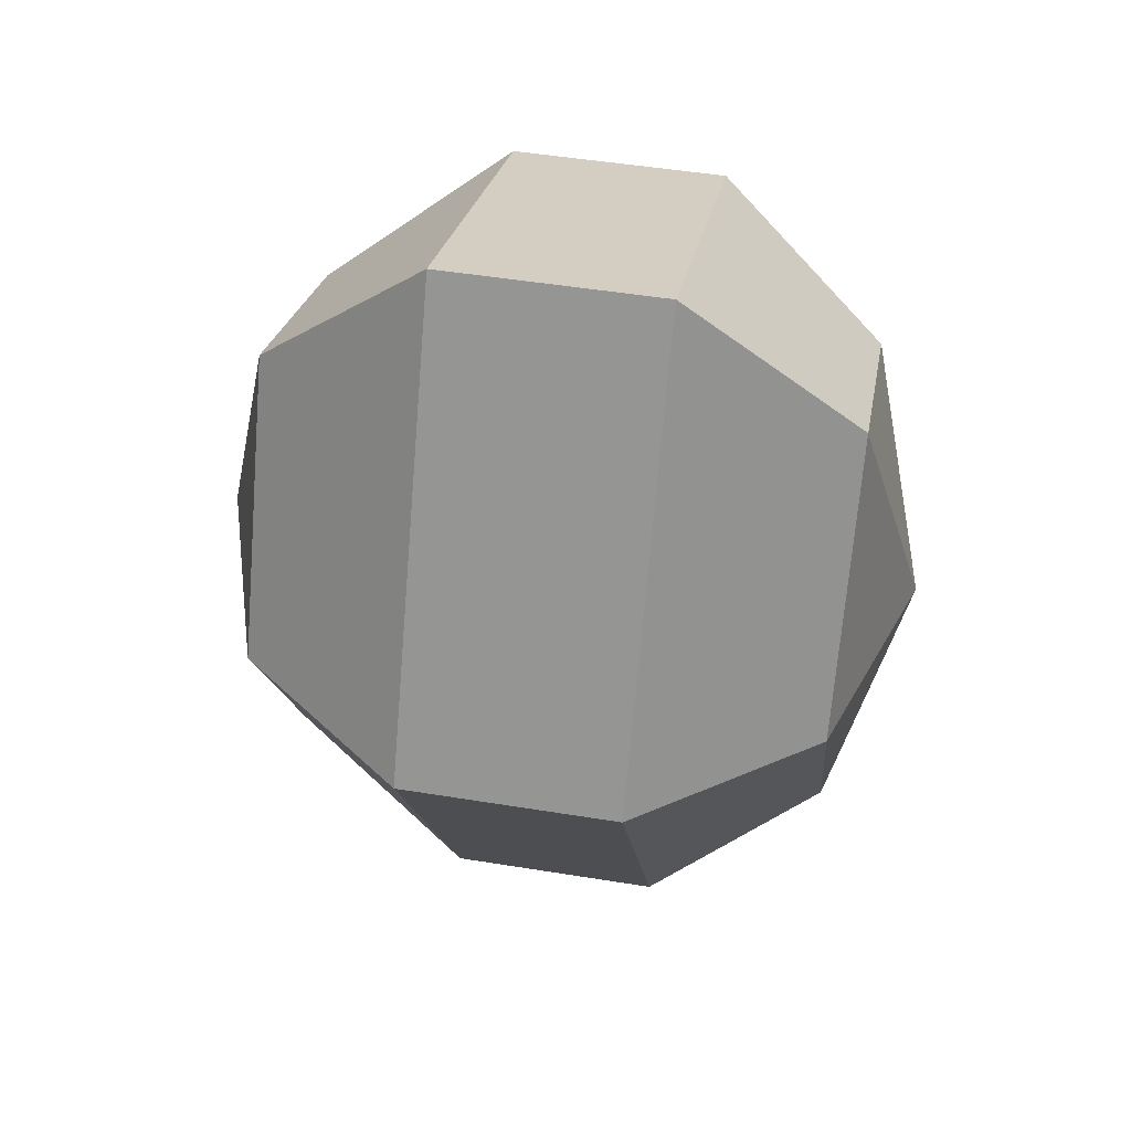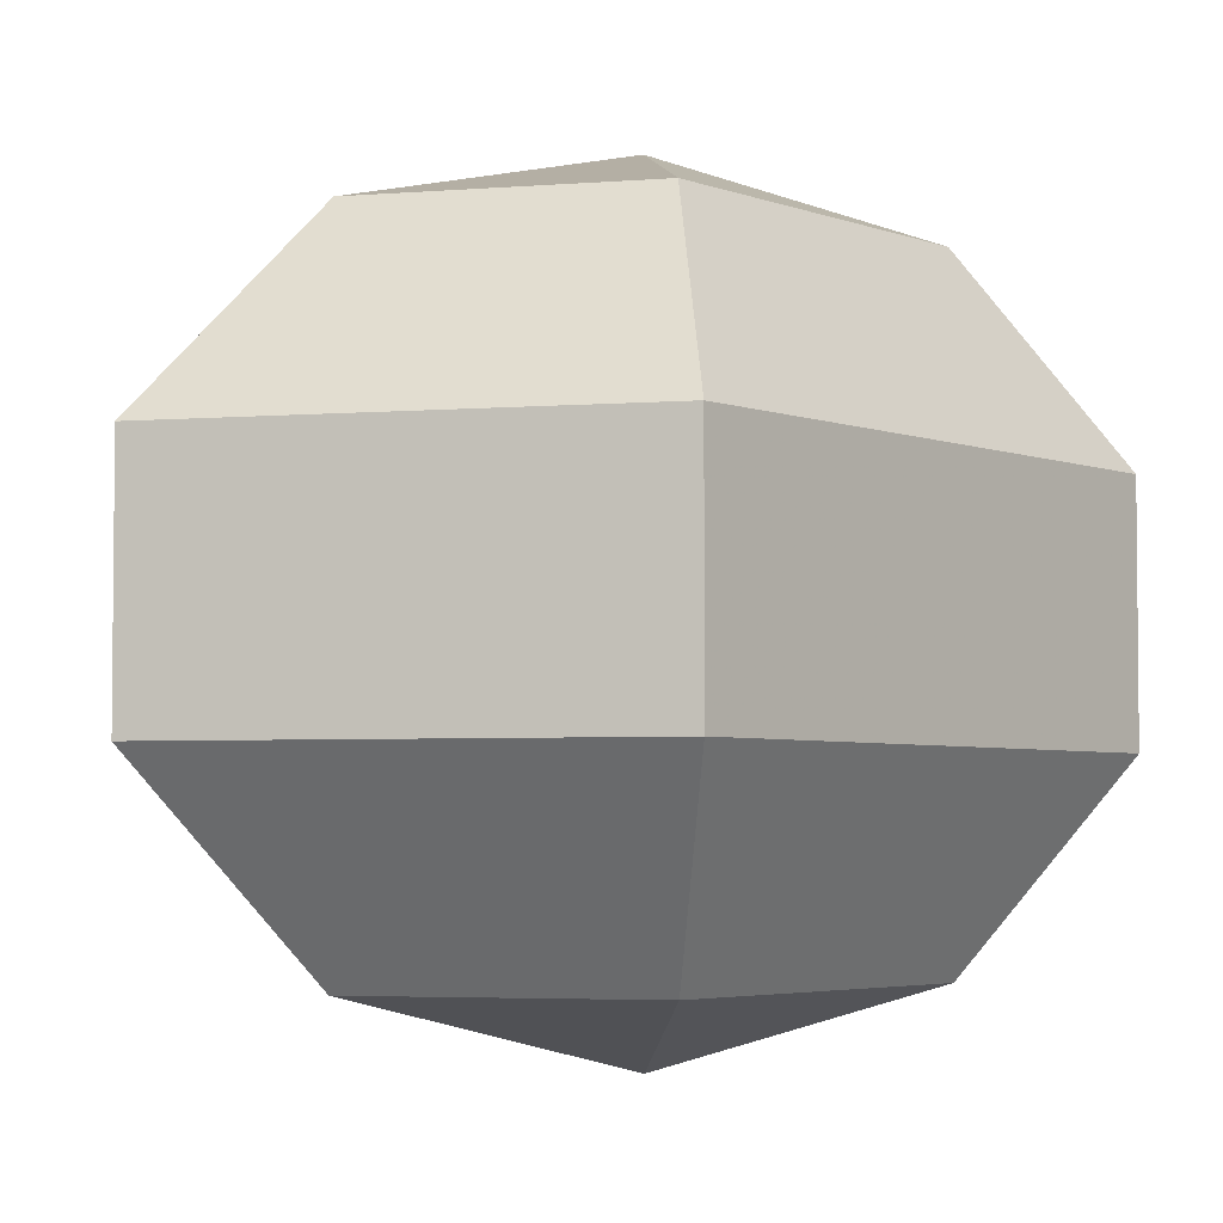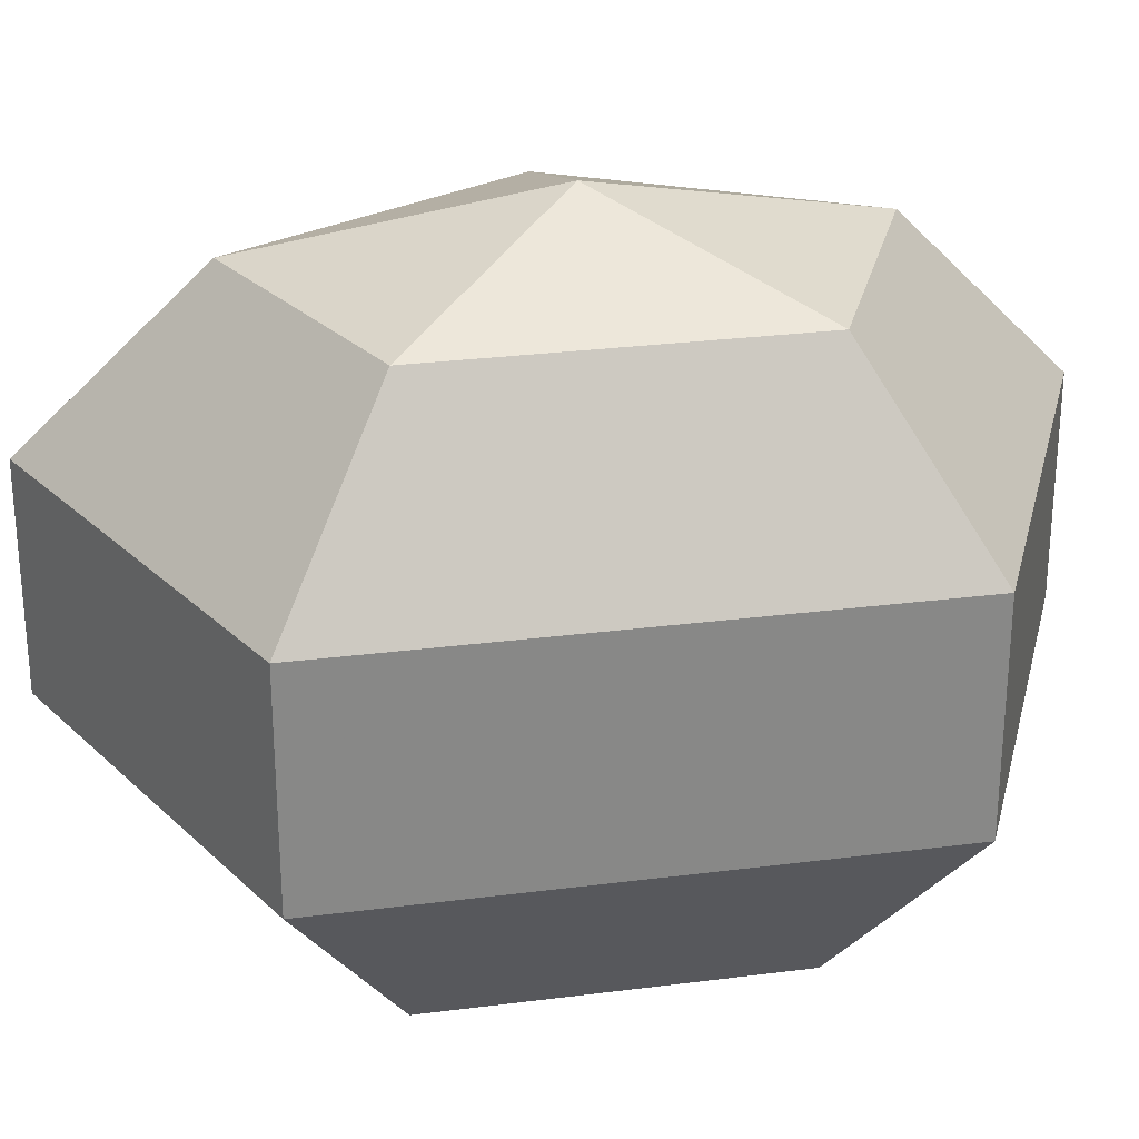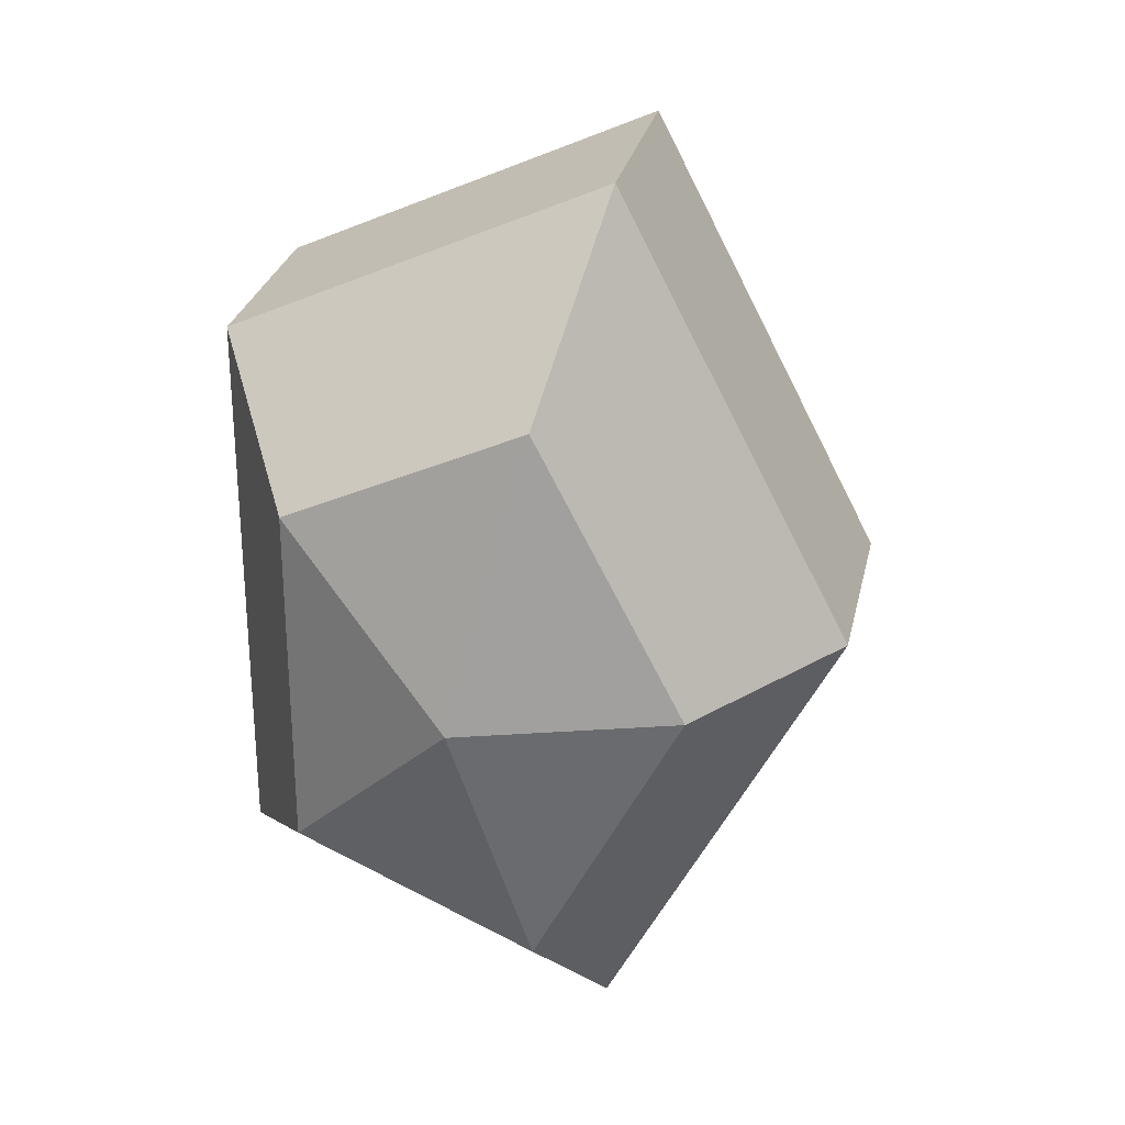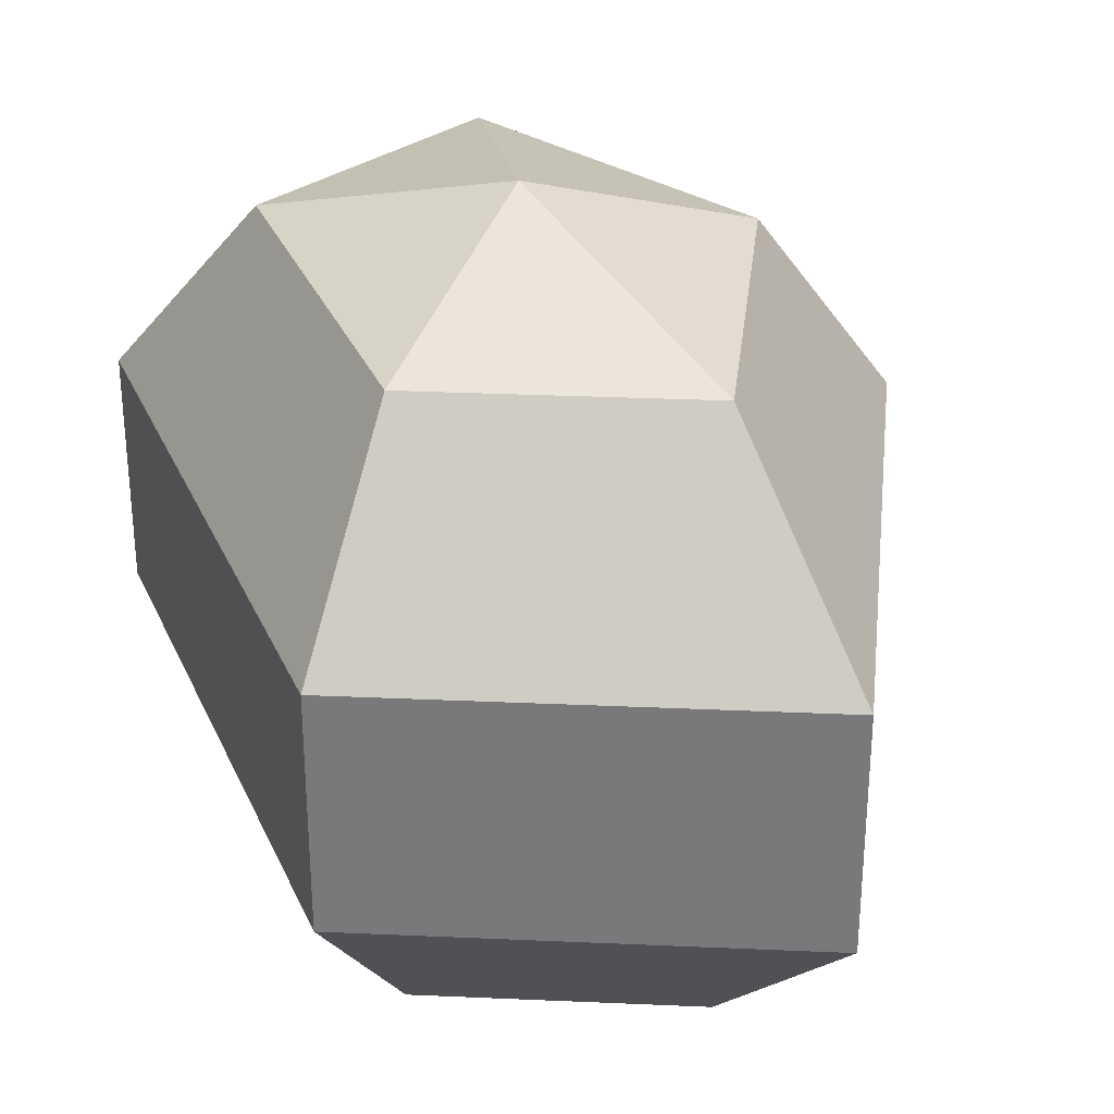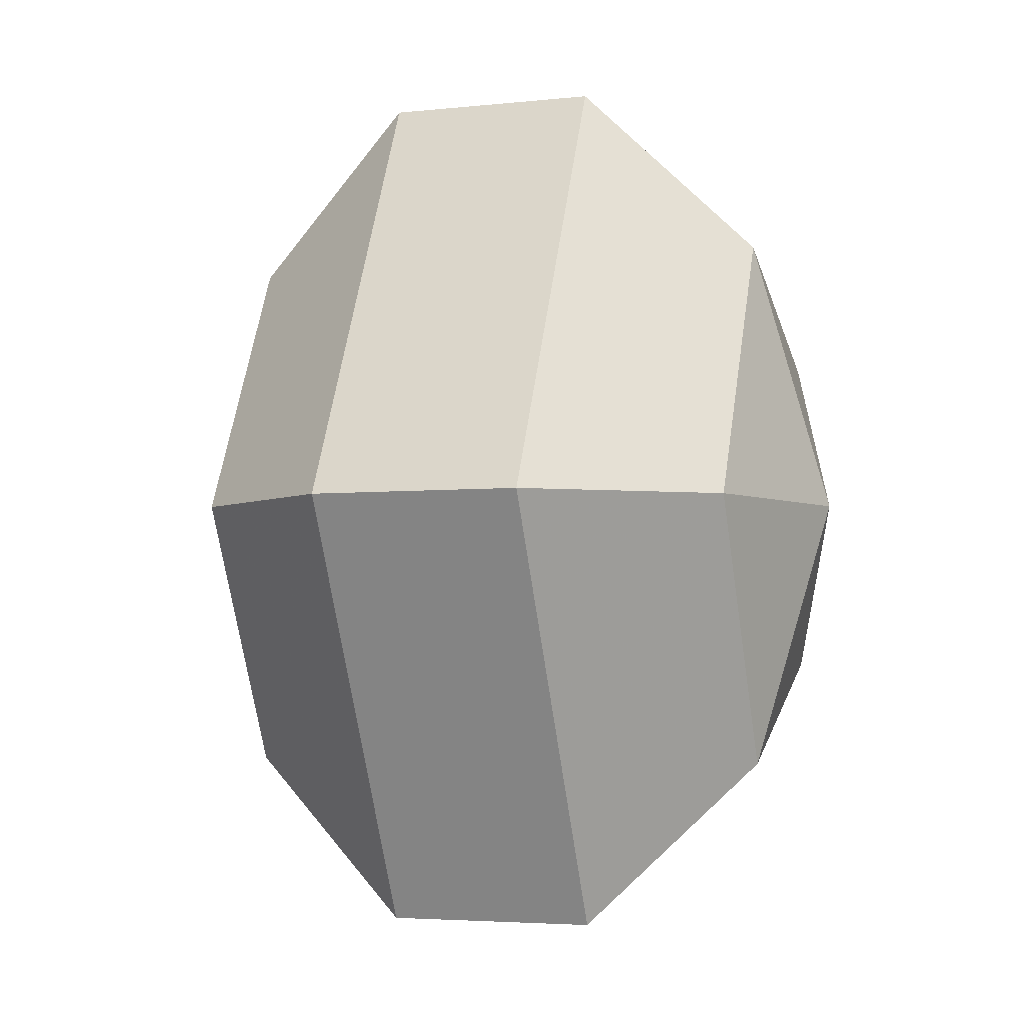
<metadata>
{"format":"obj","ext":"obj","renderer":"f3d","projection":"perspective","resolution":1024,"background":"white","views":[{"elev":48.7,"azim":-79.7,"up":"+Y"},{"elev":-4.0,"azim":39.3,"up":"+Z"},{"elev":27.7,"azim":78.9,"up":"+Z"},{"elev":27.8,"azim":-167.8,"up":"+Y"},{"elev":31.7,"azim":159.1,"up":"+Z"},{"elev":-4.2,"azim":-71.0,"up":"+Y"}]}
</metadata>
<code>
v 272 140 179
v 272 140 179
v 272 140 179
v 272 140 179
v 272 140 179
v 272 140 179
v 268.5 140 180.1
v 270.9 135.3 180.1
v 274.9 137.1 180.1
v 274.9 142.9 180.1
v 270.9 144.7 180.1
v 268.5 140 180.1
v 266.3 140 183.1
v 270.2 132.4 183.1
v 276.6 135.3 183.1
v 276.6 144.7 183.1
v 270.2 147.6 183.1
v 266.3 140 183.1
v 266.3 140 186.9
v 270.2 132.4 186.9
v 276.6 135.3 186.9
v 276.6 144.7 186.9
v 270.2 147.6 186.9
v 266.3 140 186.9
v 268.5 140 189.9
v 270.9 135.3 189.9
v 274.9 137.1 189.9
v 274.9 142.9 189.9
v 270.9 144.7 189.9
v 268.5 140 189.9
v 272 140 191
v 272 140 191
v 272 140 191
v 272 140 191
v 272 140 191
v 272 140 191
g foo
f 8 7 1
f 9 8 2
f 10 9 3
f 11 10 4
f 12 11 5
f 14 13 7
f 15 14 8
f 16 15 9
f 17 16 10
f 18 17 11
f 20 19 13
f 21 20 14
f 22 21 15
f 23 22 16
f 24 23 17
f 26 25 19
f 27 26 20
f 28 27 21
f 29 28 22
f 30 29 23
f 32 31 25
f 33 32 26
f 34 33 27
f 35 34 28
f 36 35 29
f 2 8 1
f 3 9 2
f 4 10 3
f 5 11 4
f 6 12 5
f 8 14 7
f 9 15 8
f 10 16 9
f 11 17 10
f 12 18 11
f 14 20 13
f 15 21 14
f 16 22 15
f 17 23 16
f 18 24 17
f 20 26 19
f 21 27 20
f 22 28 21
f 23 29 22
f 24 30 23
f 26 32 25
f 27 33 26
f 28 34 27
f 29 35 28
f 30 36 29
g

</code>
